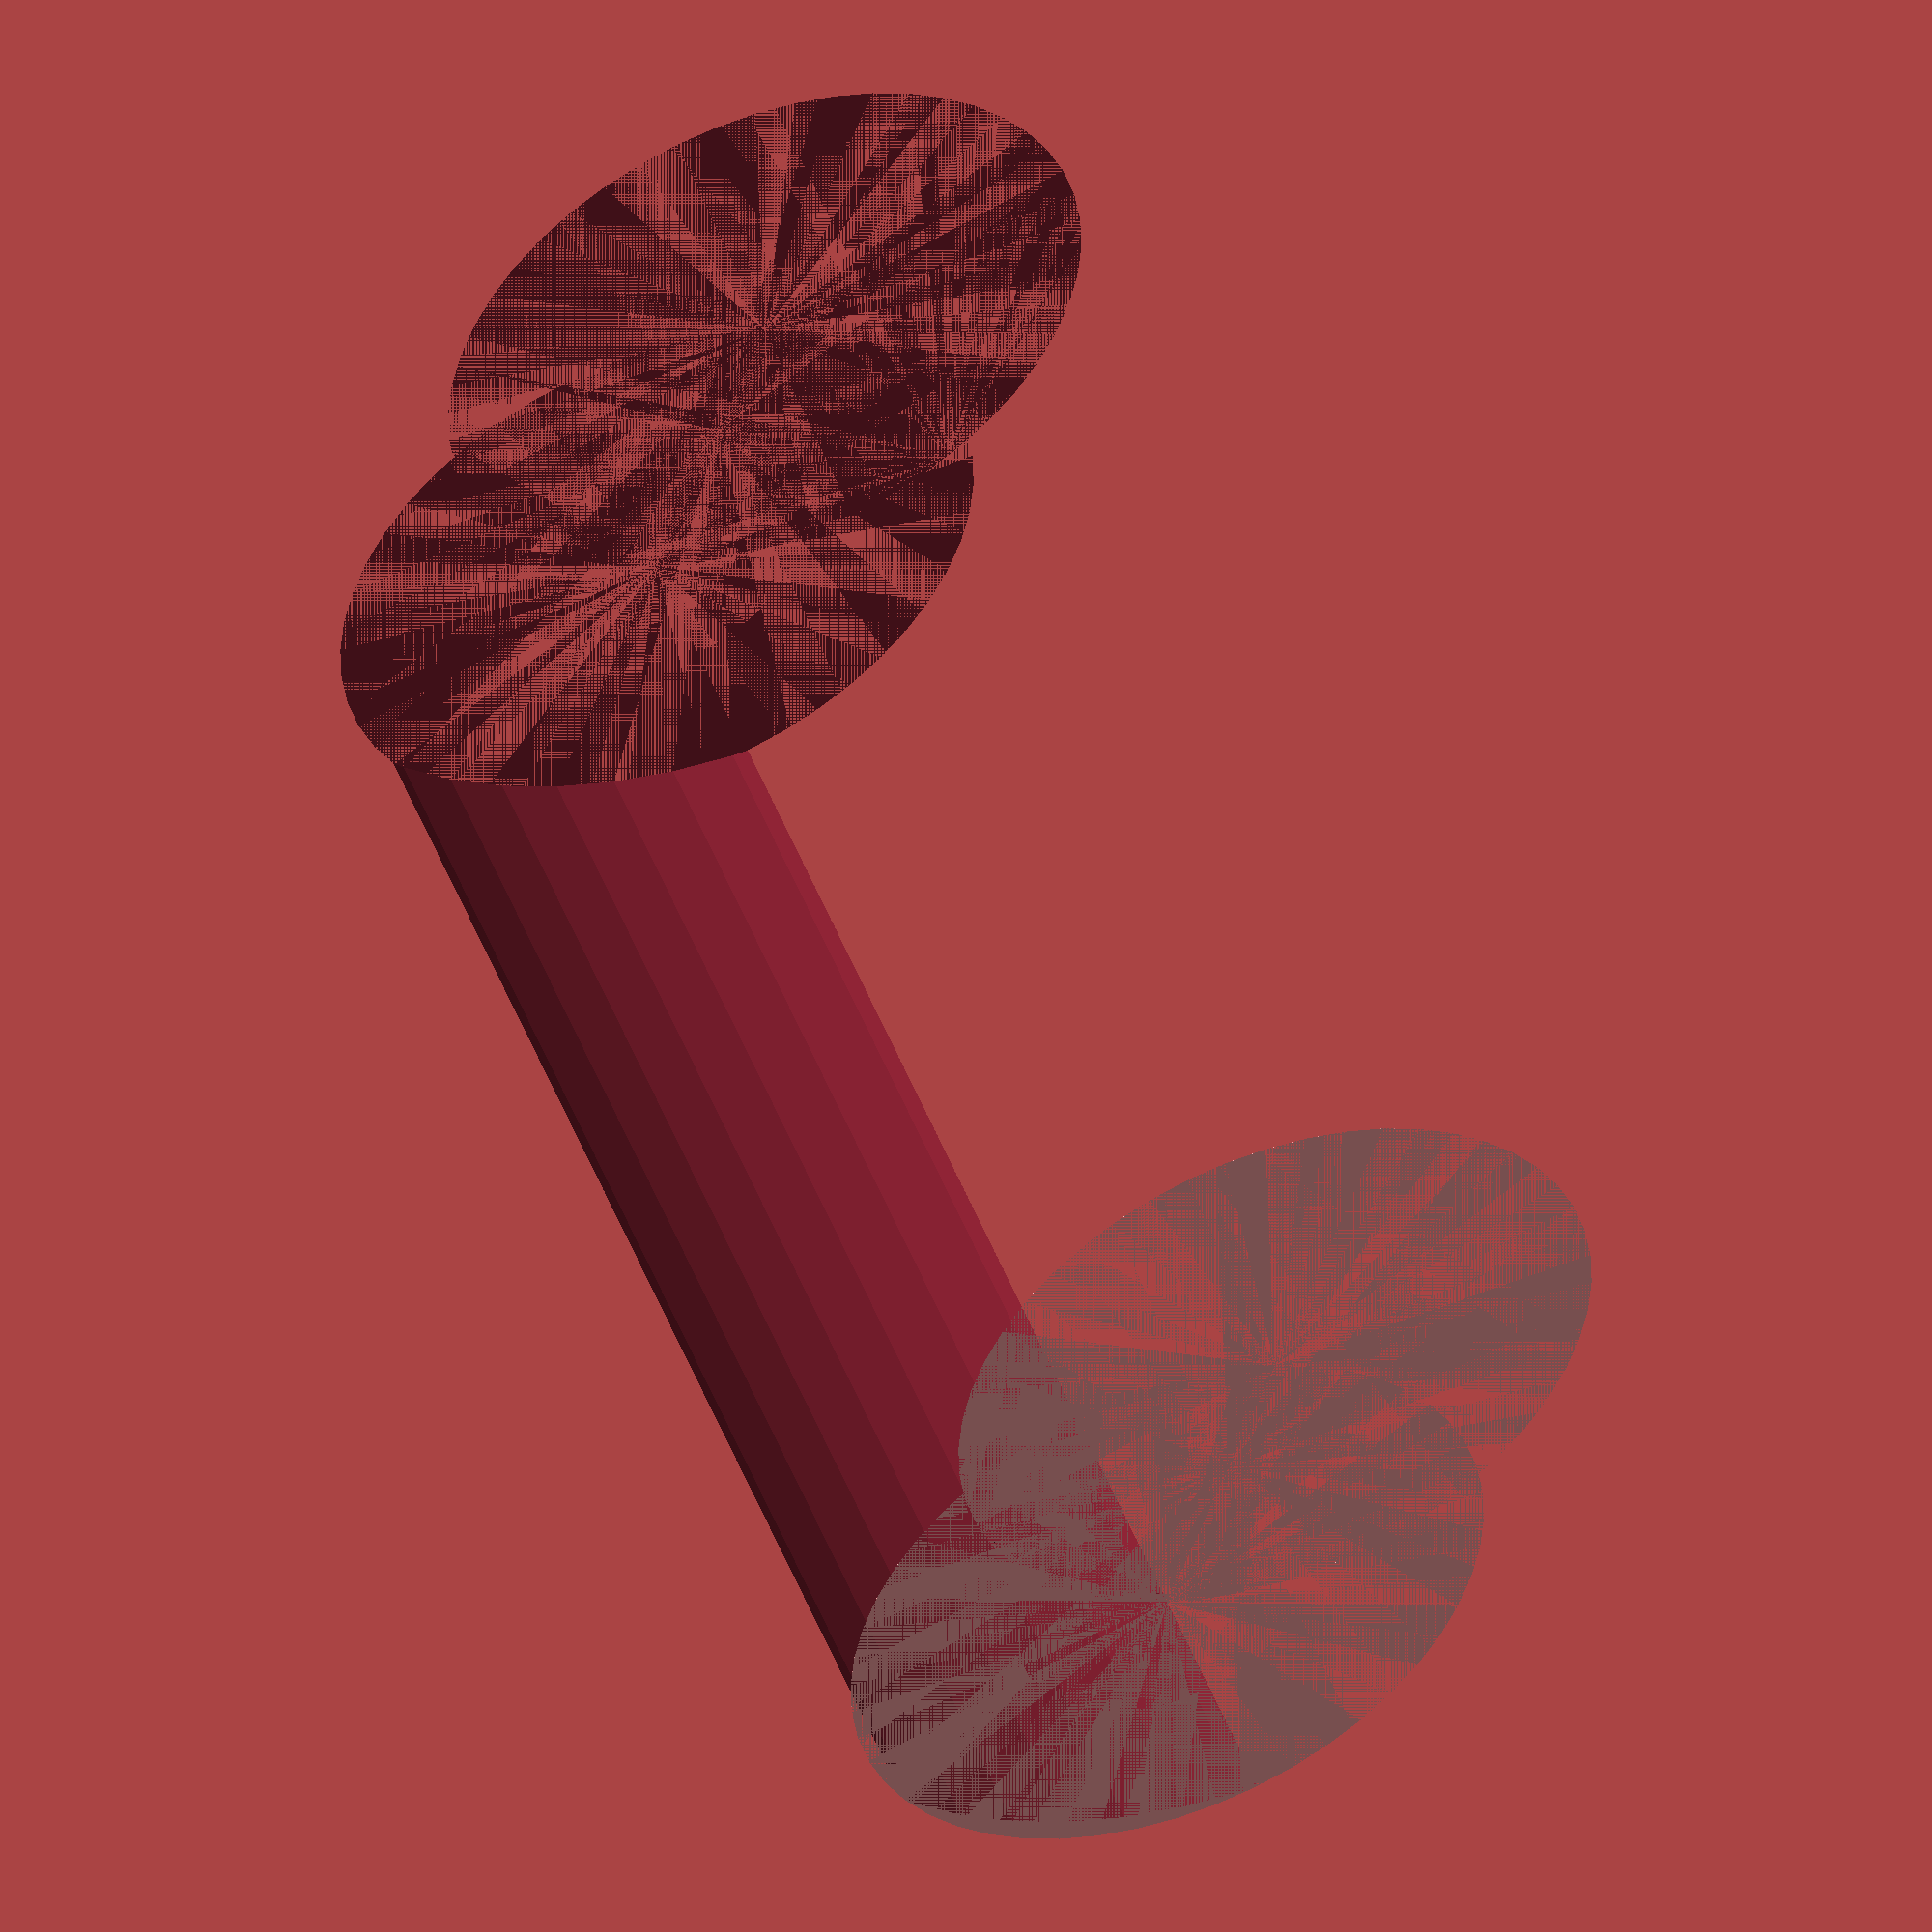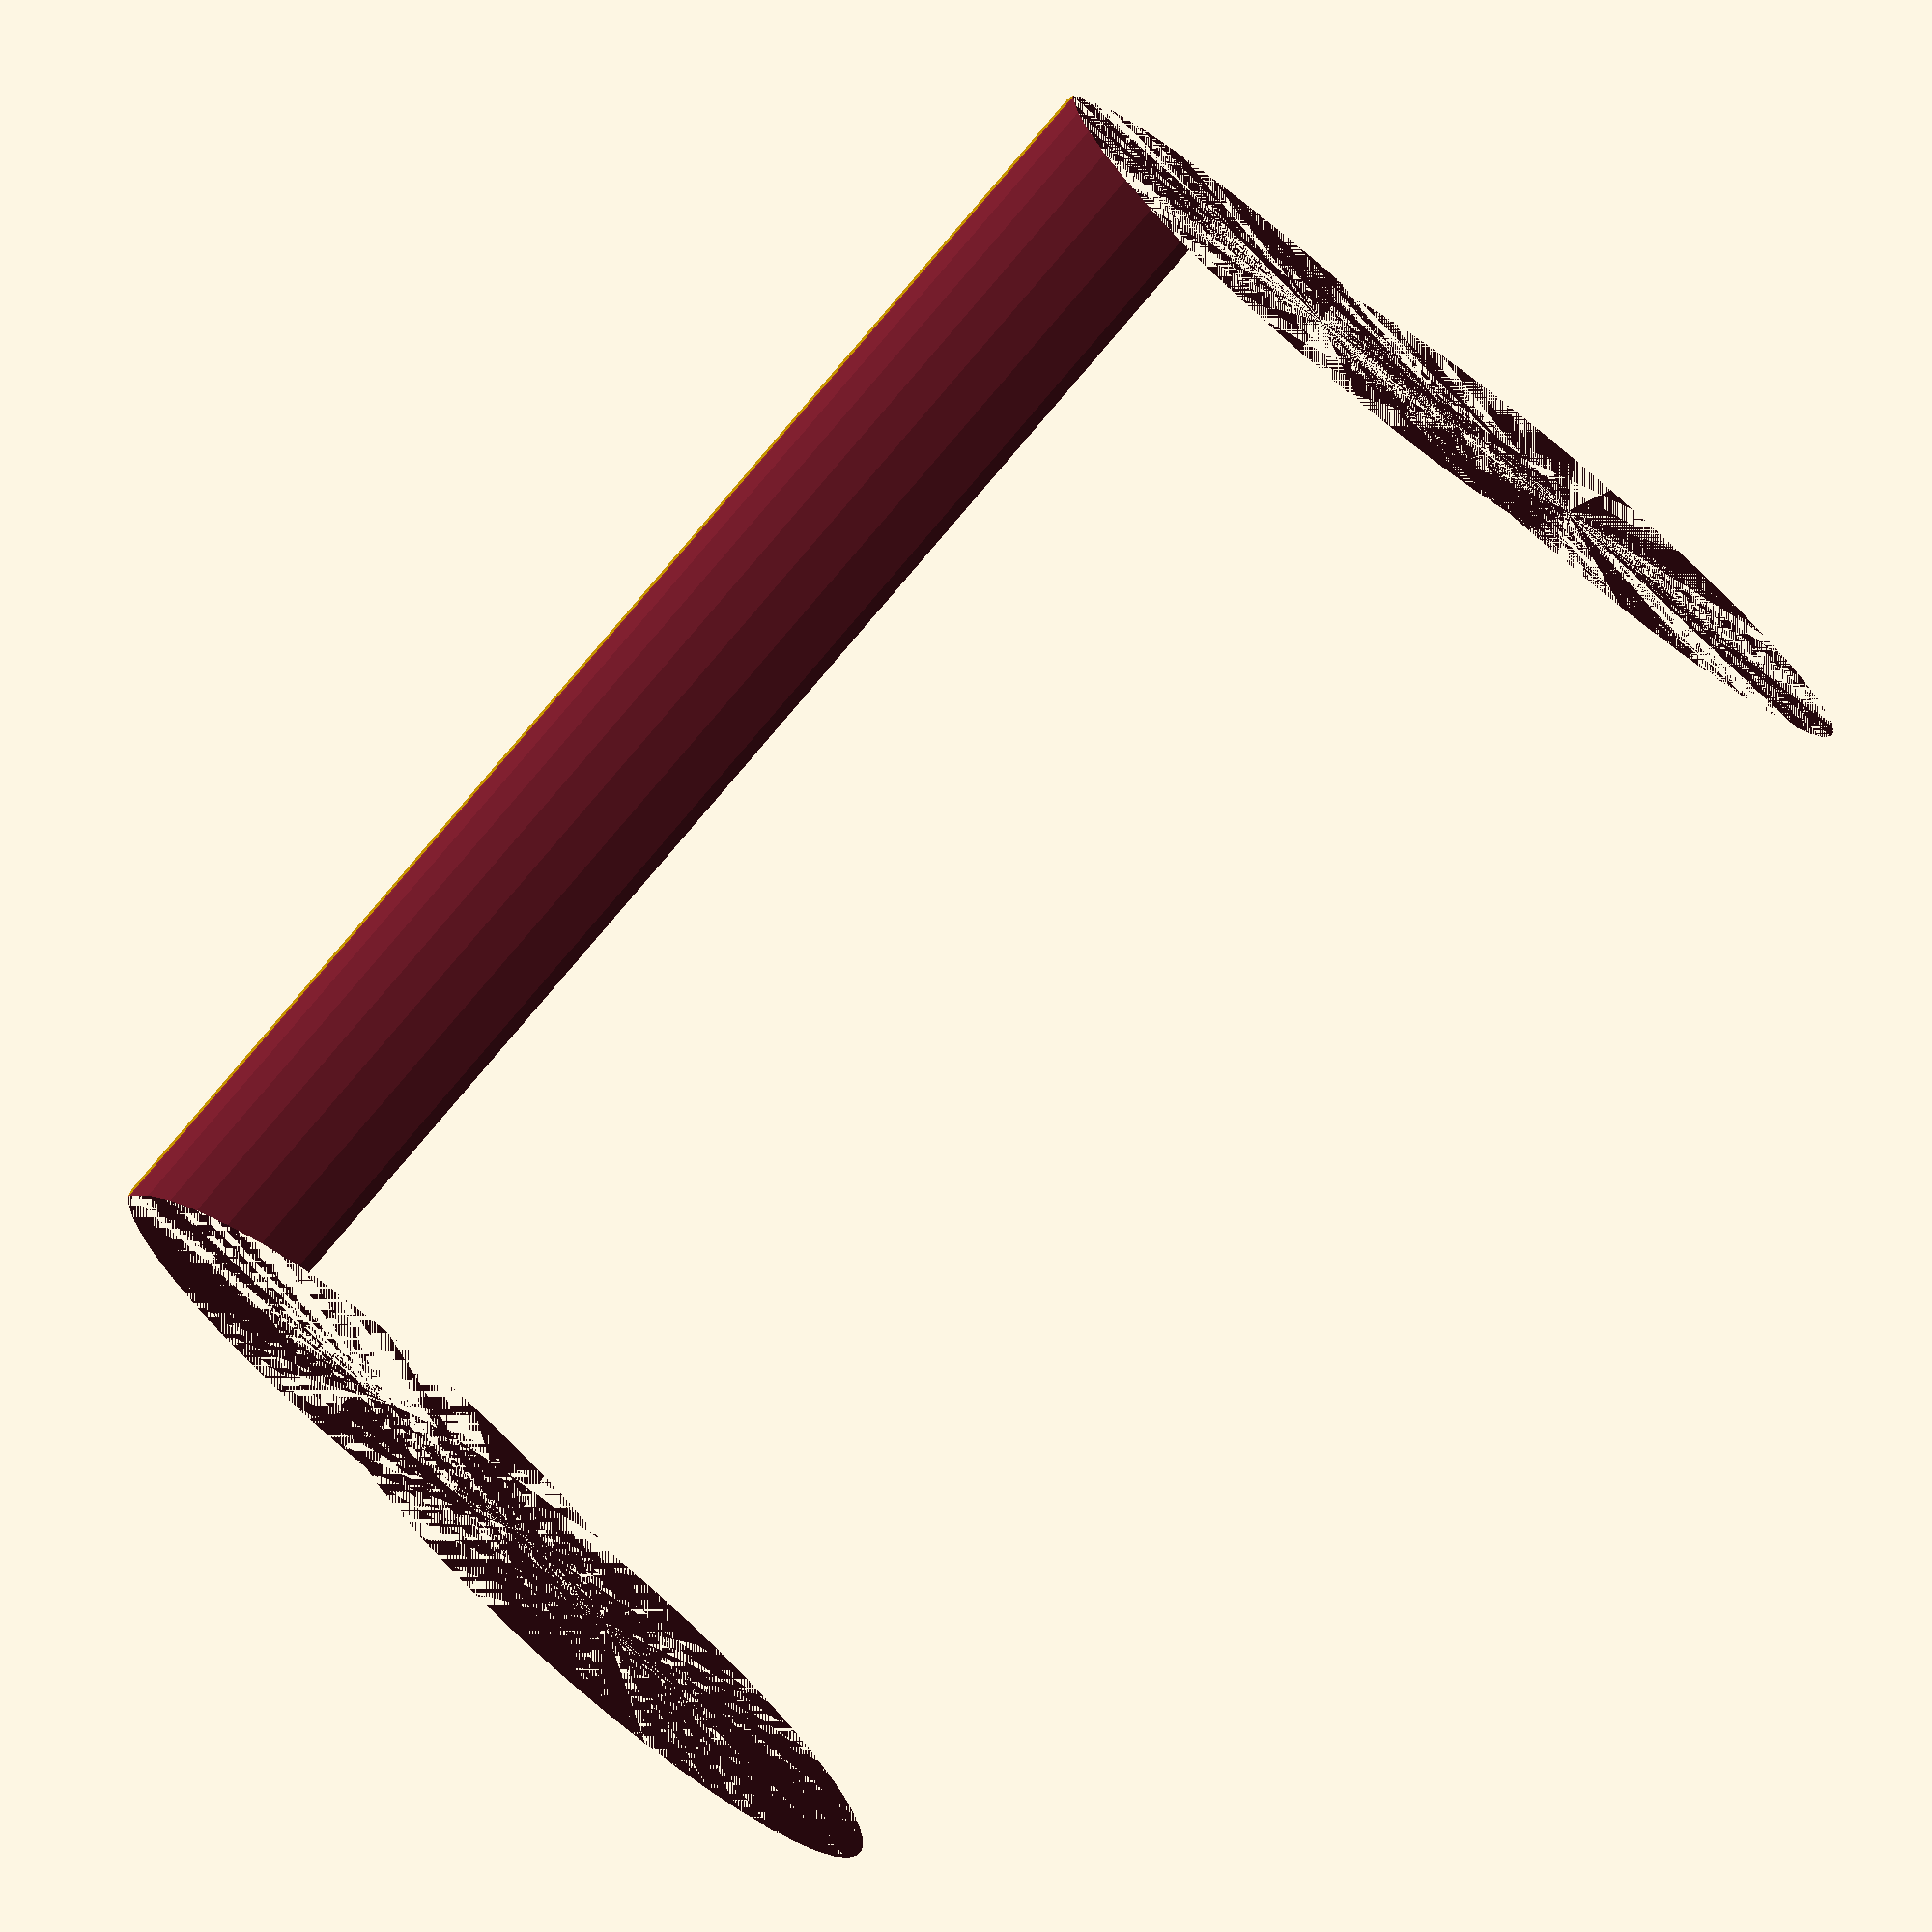
<openscad>
$fn = 50;


difference() {
	union() {
		cylinder(h = 30, r = 7.0000000000);
		translate(v = [-7.0000000000, 0, 0]) {
			cylinder(h = 30, r = 7.0000000000);
		}
	}
	union() {
		cylinder(h = 30, r = 3.2500000000);
		cylinder(h = 30, r = 1.8000000000);
		cylinder(h = 30, r = 1.8000000000);
		cylinder(h = 30, r = 1.8000000000);
		translate(v = [-11.5000000000, 0, 0]) {
			hull() {
				translate(v = [-3.7500000000, 0.0000000000, 0]) {
					cylinder(h = 30, r = 7.5000000000);
				}
				translate(v = [3.7500000000, 0.0000000000, 0]) {
					cylinder(h = 30, r = 7.5000000000);
				}
				translate(v = [-3.7500000000, -0.0000000000, 0]) {
					cylinder(h = 30, r = 7.5000000000);
				}
				translate(v = [3.7500000000, -0.0000000000, 0]) {
					cylinder(h = 30, r = 7.5000000000);
				}
			}
		}
		translate(v = [-4.0000000000, 0, 0.0000000000]) {
			cylinder(h = 30, r = 10.5000000000);
		}
	}
}
</openscad>
<views>
elev=310.3 azim=109.9 roll=339.4 proj=o view=solid
elev=267.7 azim=154.4 roll=40.8 proj=p view=solid
</views>
